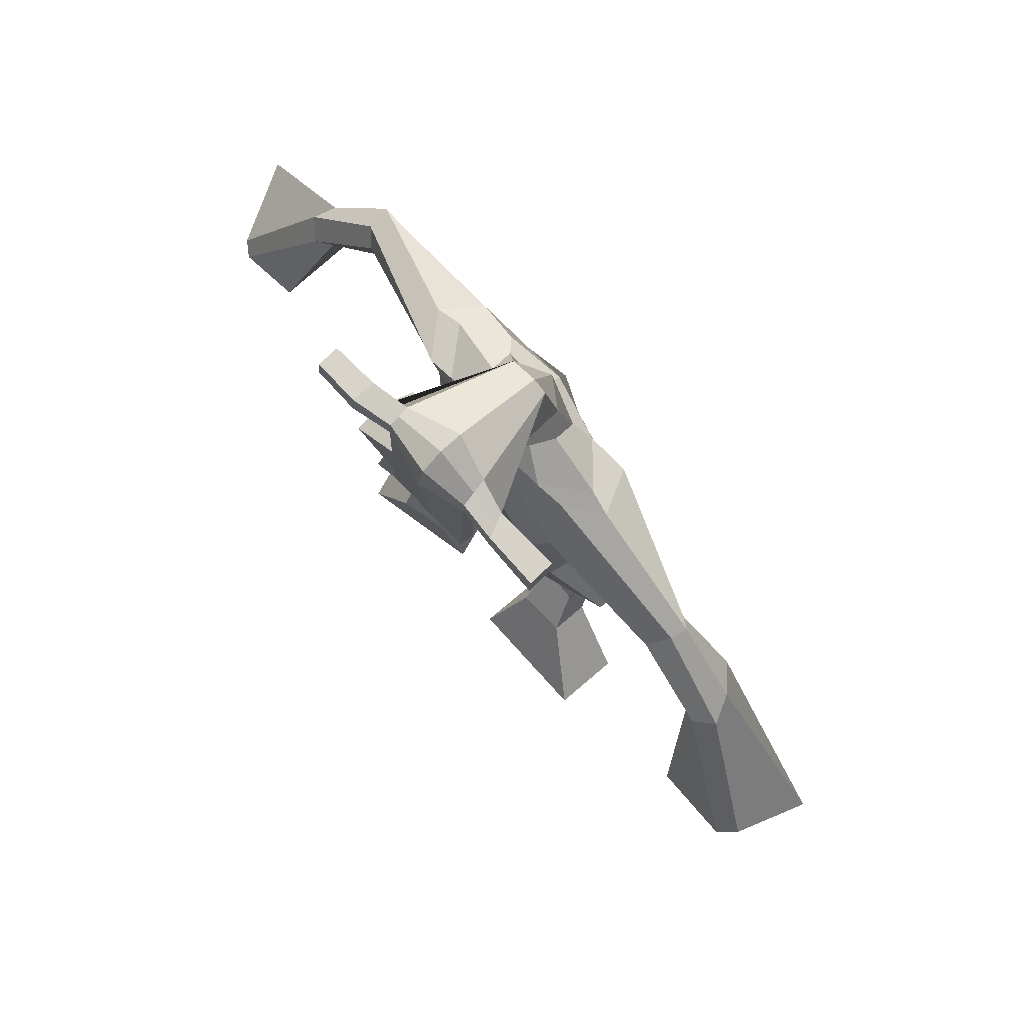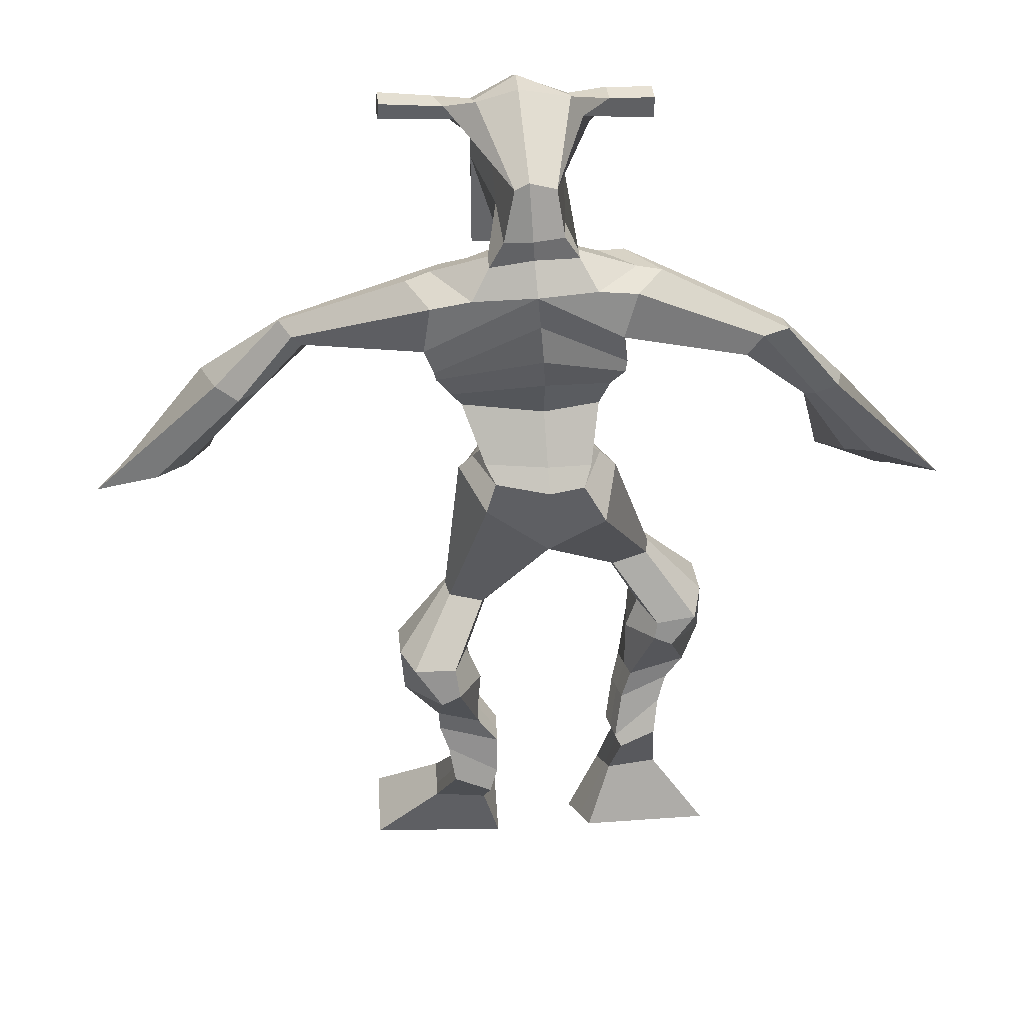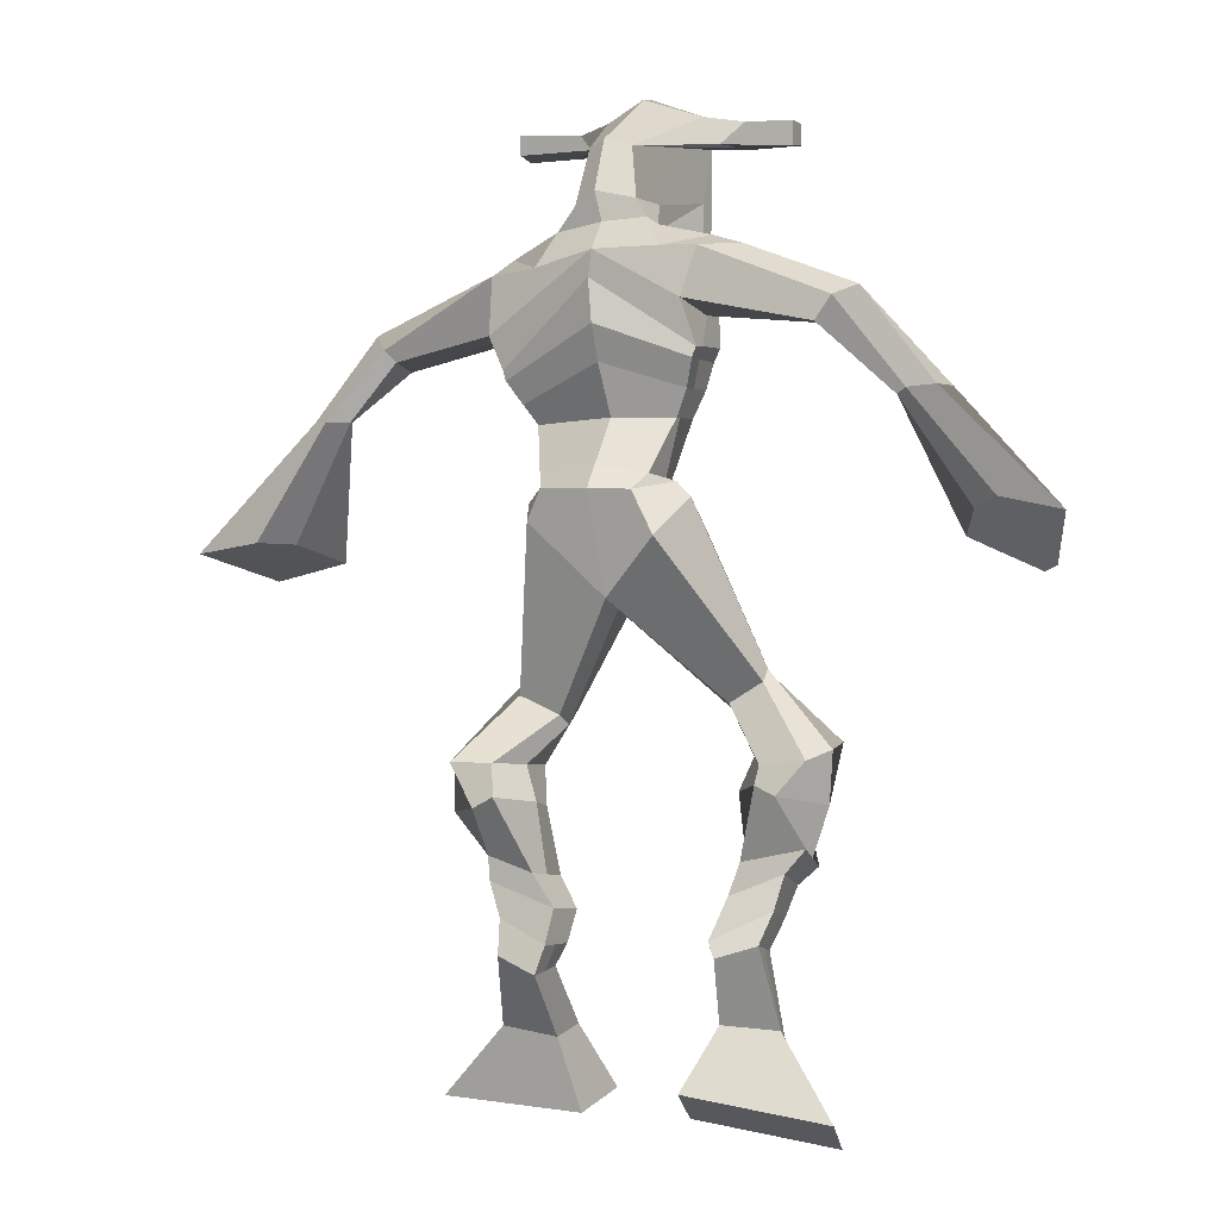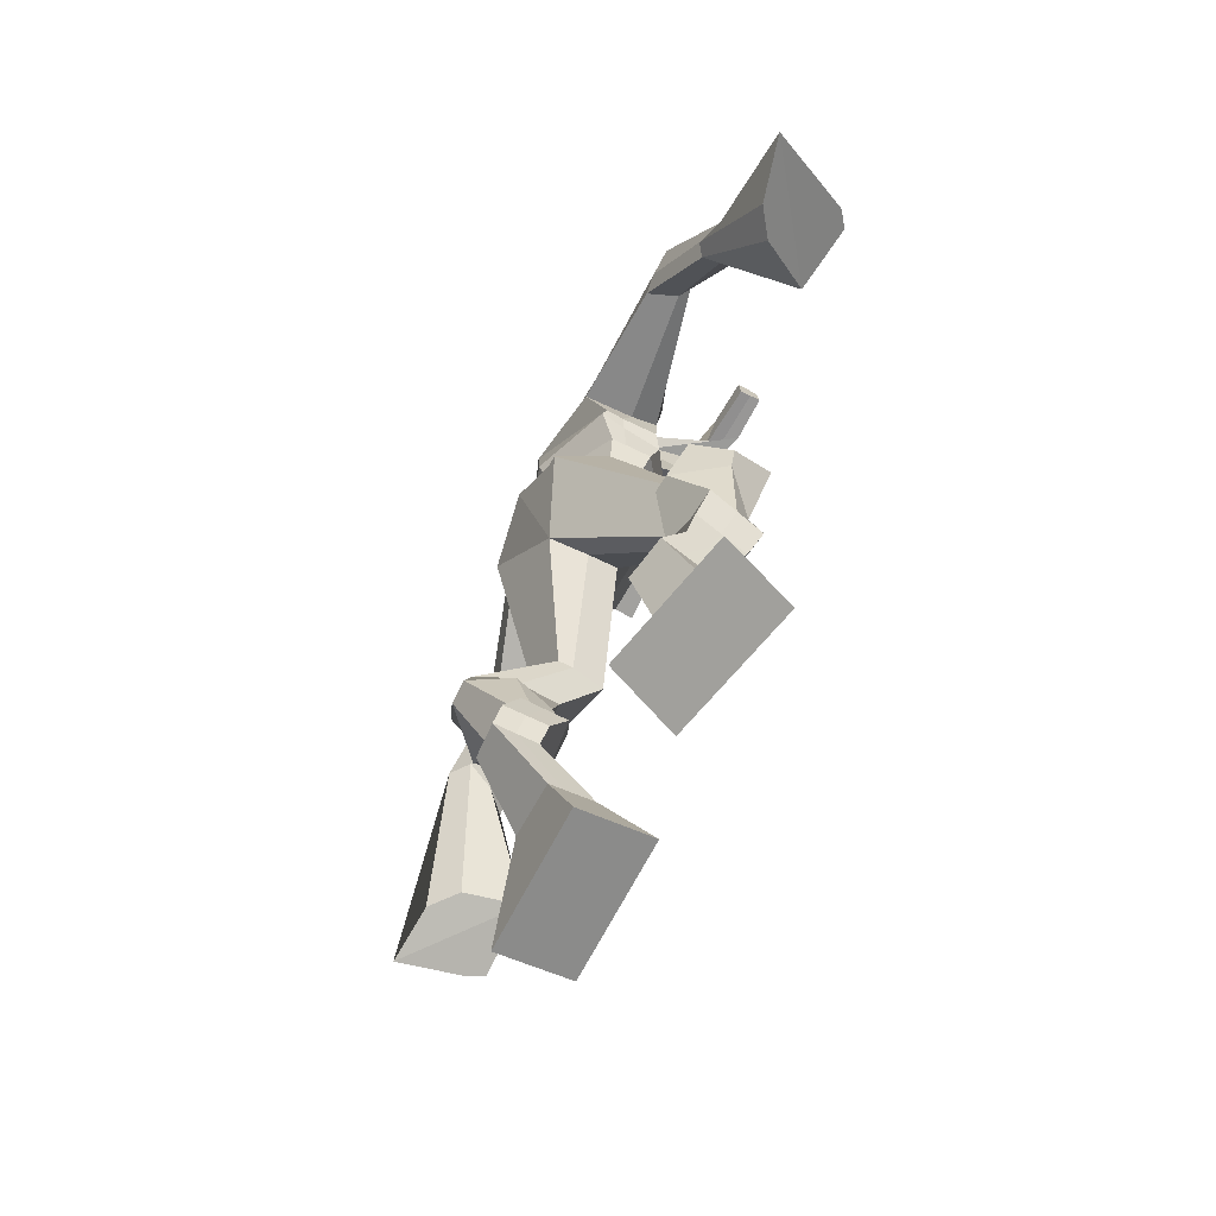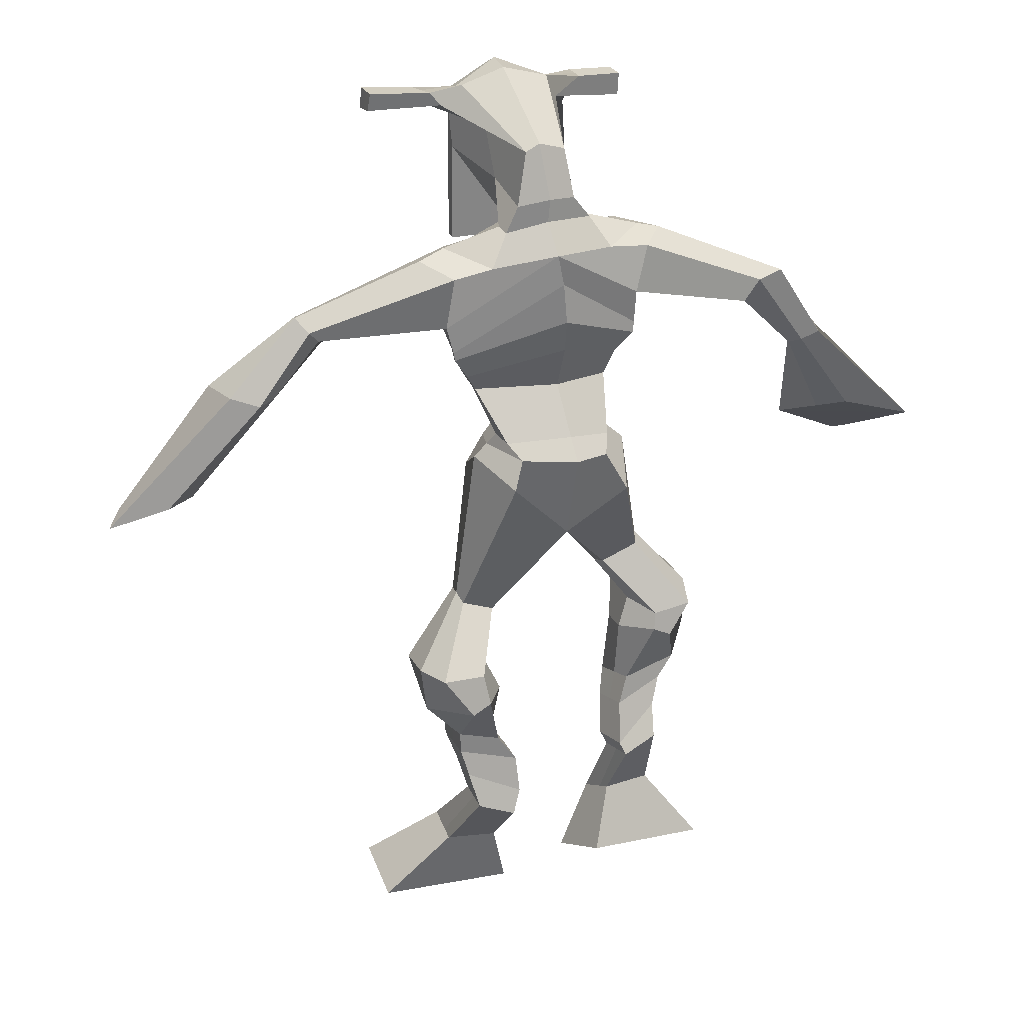
<metadata>
{"format":"obj","ext":"obj","renderer":"f3d","projection":"perspective","resolution":1024,"background":"white","views":[{"elev":78.5,"azim":42.5,"up":"+Y"},{"elev":36.6,"azim":170.1,"up":"+Y"},{"elev":-2.3,"azim":-160.0,"up":"+Y"},{"elev":-71.4,"azim":-122.9,"up":"+Y"},{"elev":26.1,"azim":153.6,"up":"+Y"}]}
</metadata>
<code>
o g
v 0.2319 0.758 -0.5066
v 0.2747 0.6704 -0.5524
v 0.2414 0.7323 -0.4487
v 0.2912 0.6251 -0.4512
v 0.1506 0.7522 -0.4965
v 0.06827 0.6367 -0.5339
v 0.1601 0.726 -0.4383
v 0.08472 0.5914 -0.4327
v 0.2235 0.8492 -0.5568
v 0.227 0.8386 -0.4944
v 0.1652 0.8667 -0.5486
v 0.1686 0.8565 -0.4864
v 0.2332 0.871 -0.5513
v 0.2366 0.8607 -0.489
v 0.1531 0.9105 -0.5188
v 0.1567 0.8969 -0.4548
v 0.2164 0.9284 -0.5174
v 0.22 0.9148 -0.4534
v 0.1399 0.9584 -0.513
v 0.1443 0.9399 -0.4356
v 0.2014 0.9734 -0.5123
v 0.2058 0.9549 -0.435
v 0.1119 0.9913 -0.5087
v 0.1169 0.9648 -0.4278
v 0.1705 1.075 -0.5489
v 0.1956 1.055 -0.4368
v 0.1418 1.061 -0.552
v 0.1286 1.036 -0.4387
v 0.1657 1.102 -0.5426
v 0.1897 1.123 -0.4288
v 0.1025 1.107 -0.5428
v 0.08218 1.131 -0.4297
v 0.2288 1.183 -0.4713
v 0.2227 1.206 -0.4052
v 0.1766 1.211 -0.4874
v 0.1848 1.224 -0.4279
v 0.3608 1.321 -0.5918
v 0.3491 1.331 -0.4896
v 0.2794 1.399 -0.637
v 0.2572 1.412 -0.4743
v 0.4564 0.7355 -0.519
v 0.4283 0.6327 -0.5002
v 0.4496 0.7479 -0.4556
v 0.4165 0.6547 -0.3909
v 0.5374 0.7473 -0.5122
v 0.637 0.6446 -0.48
v 0.5306 0.7599 -0.4493
v 0.6251 0.6666 -0.3707
v 0.4578 0.8236 -0.5987
v 0.4529 0.8323 -0.5351
v 0.5149 0.8472 -0.5875
v 0.5067 0.8469 -0.5242
v 0.4452 0.8634 -0.5943
v 0.4369 0.8626 -0.5316
v 0.5222 0.8961 -0.563
v 0.5135 0.8918 -0.4982
v 0.4413 0.9112 -0.5716
v 0.4327 0.9069 -0.5068
v 0.5366 0.9449 -0.563
v 0.5278 0.9377 -0.4841
v 0.4724 0.9571 -0.5698
v 0.4619 0.9499 -0.4911
v 0.5384 0.9791 -0.5647
v 0.5274 0.9645 -0.4813
v 0.5096 1.058 -0.6202
v 0.4764 1.045 -0.5069
v 0.539 1.043 -0.6188
v 0.5438 1.029 -0.5007
v 0.5151 1.104 -0.6074
v 0.4844 1.1 -0.4921
v 0.5796 1.104 -0.5996
v 0.5919 1.099 -0.4841
v 0.4554 1.168 -0.5137
v 0.4578 1.171 -0.442
v 0.5101 1.194 -0.521
v 0.4992 1.19 -0.458
v 0.463 1.422 -0.6153
v 0.4699 1.404 -0.4504
v 0.3807 1.784 -0.5926
v 0.3648 1.793 -0.4562
v 0.253 1.711 -0.6057
v 0.235 1.72 -0.4931
v 0.5455 1.681 -0.5477
v 0.5236 1.698 -0.4173
v 0.2899 1.784 -0.5897
v 0.2697 1.792 -0.4855
v 0.2318 1.78 -0.5989
v 0.2302 1.792 -0.4852
v 0.06753 1.669 -0.6203
v 0.02127 1.673 -0.5726
v 0.04345 1.702 -0.623
v 0.007068 1.709 -0.5896
v -0.03445 1.574 -0.5955
v -0.07454 1.578 -0.5419
v -0.04916 1.581 -0.6095
v -0.101 1.585 -0.5673
v -0.1238 1.429 -0.5536
v -0.2016 1.35 -0.4896
v -0.1598 1.442 -0.5853
v -0.2211 1.357 -0.5068
v 0.4742 1.768 -0.5603
v 0.4646 1.782 -0.4552
v 0.5364 1.761 -0.5589
v 0.5071 1.776 -0.4565
v 0.7201 1.662 -0.4664
v 0.7231 1.672 -0.4047
v 0.736 1.68 -0.471
v 0.7448 1.694 -0.433
v 0.7926 1.581 -0.4616
v 0.8443 1.593 -0.3779
v 0.8227 1.58 -0.4806
v 0.8738 1.594 -0.3978
v 0.9092 1.414 -0.3958
v 0.9821 1.366 -0.3049
v 0.958 1.416 -0.4262
v 1.007 1.384 -0.3256
v 0.3762 2.023 -0.3968
v 0.3721 2.013 -0.3277
v 0.2939 1.997 -0.38
v 0.2921 1.987 -0.3484
v 0.436 1.998 -0.3762
v 0.4385 1.984 -0.3349
v 0.4411 1.895 -0.3505
v 0.3749 1.899 -0.3551
v 0.3008 1.879 -0.3589
v 0.333 1.857 -0.5492
v 0.4228 1.852 -0.5412
v 0.3842 1.866 -0.571
v 0.4397 1.962 -0.3319
v 0.292 1.957 -0.3454
v 0.4053 1.932 -0.5322
v 0.3839 1.943 -0.5342
v 0.3696 1.961 -0.3183
v 0.3432 1.93 -0.5363
v 0.1655 1.984 -0.3784
v 0.1634 1.985 -0.3456
v 0.1633 1.955 -0.3419
v 0.1655 1.949 -0.3752
v 0.5782 1.996 -0.3545
v 0.5757 1.996 -0.3159
v 0.5775 1.964 -0.3114
v 0.5797 1.968 -0.3474
v 0.2765 1.561 -0.5476
v 0.3646 1.562 -0.5613
v 0.485 1.561 -0.5182
v 0.4799 1.562 -0.4757
v 0.3537 1.545 -0.4744
v 0.2704 1.563 -0.4984
v 0.2604 1.599 -0.5545
v 0.4947 1.592 -0.4648
v 0.2534 1.601 -0.4933
v 0.3703 1.633 -0.5961
v 0.5029 1.588 -0.5285
v 0.3475 1.639 -0.4055
v 0.4959 1.963 -0.3215
v 0.4946 1.988 -0.3251
v 0.4823 1.987 -0.3607
v 0.4651 1.966 -0.3615
v 0.2346 1.987 -0.3757
v 0.2323 1.988 -0.3401
v 0.2322 1.955 -0.336
v 0.2728 1.959 -0.3716
v 0.3776 1.745 -0.3266
v 0.3739 1.744 -0.3488
v 0.2994 1.741 -0.3536
v 0.44 1.745 -0.3445
v 0.4359 1.745 -0.3228
v 0.2995 1.742 -0.3316
v 0.374 1.825 -0.4937
v 0.3133 1.828 -0.5622
v 0.4167 1.818 -0.4873
v 0.3276 1.817 -0.4942
v 0.4459 1.816 -0.5482
v 0.3796 1.826 -0.5555
v 0.2442 1.635 -0.5817
v 0.5011 1.626 -0.4609
v 0.246 1.64 -0.4819
v 0.3743 1.683 -0.6097
v 0.5261 1.621 -0.5344
v 0.3515 1.719 -0.3943
v 0.2401 1.65 -0.5768
v 0.4939 1.665 -0.3973
v 0.2328 1.656 -0.496
v 0.3794 1.744 -0.6089
v 0.5291 1.635 -0.5367
v 0.3589 1.773 -0.4273
v 0.3678 1.495 -0.6144
v 0.4588 1.487 -0.5782
v 0.3496 1.486 -0.4591
v 0.2975 1.483 -0.602
v 0.4261 1.483 -0.4685
v 0.3049 1.483 -0.4842
v 0.07591 0.6156 -0.4869
v 0.235 0.7496 -0.4875
v 0.1537 0.7435 -0.4772
v 0.2824 0.6494 -0.5053
v 0.2251 0.8441 -0.5255
v 0.1668 0.8616 -0.5173
v 0.2349 0.8659 -0.5201
v 0.1549 0.9037 -0.4868
v 0.2182 0.9216 -0.4854
v 0.1421 0.9491 -0.4743
v 0.2036 0.9641 -0.4737
v 0.1144 0.9781 -0.4683
v 0.2085 1.066 -0.4941
v 0.08431 1.048 -0.4928
v 0.1891 1.112 -0.4866
v 0.0812 1.121 -0.4867
v 0.2322 1.176 -0.4467
v 0.1729 1.229 -0.4768
v 0.3544 1.329 -0.533
v 0.2511 1.454 -0.5663
v 0.6315 0.6548 -0.4292
v 0.4541 0.7393 -0.498
v 0.5352 0.7514 -0.4913
v 0.4228 0.6429 -0.4494
v 0.4553 0.8276 -0.5671
v 0.5108 0.8469 -0.5563
v 0.4411 0.8629 -0.5631
v 0.5179 0.8939 -0.5306
v 0.437 0.9091 -0.5392
v 0.5322 0.9413 -0.5235
v 0.4672 0.9535 -0.5304
v 0.5329 0.9718 -0.523
v 0.4678 1.051 -0.5668
v 0.5918 1.037 -0.5535
v 0.4884 1.101 -0.5508
v 0.5962 1.101 -0.5422
v 0.4487 1.154 -0.4946
v 0.5149 1.207 -0.5048
v 0.4934 1.453 -0.531
v 0.2387 1.696 -0.5341
v 0.5367 1.689 -0.4879
v 0.2251 1.8 -0.5512
v 0.1855 1.788 -0.5485
v 0.04592 1.669 -0.5794
v 0.006512 1.713 -0.6247
v -0.05212 1.574 -0.5664
v -0.08725 1.585 -0.6
v -0.09756 1.398 -0.4833
v -0.2546 1.419 -0.6237
v 0.5278 1.791 -0.5001
v 0.5635 1.772 -0.4908
v 0.7064 1.651 -0.4422
v 0.753 1.703 -0.4564
v 0.8115 1.586 -0.4153
v 0.8559 1.586 -0.4426
v 0.8685 1.391 -0.3149
v 1.052 1.402 -0.4231
v 0.3738 2.03 -0.3612
v 0.293 1.992 -0.3642
v 0.4372 1.991 -0.3556
v 0.421 1.873 -0.4592
v 0.3283 1.861 -0.4653
v 0.4237 1.947 -0.4319
v 0.3163 1.944 -0.4408
v 0.1645 1.984 -0.362
v 0.1644 1.952 -0.3585
v 0.577 1.996 -0.3352
v 0.5786 1.966 -0.3294
v 0.4823 1.561 -0.4992
v 0.2753 1.561 -0.5383
v 0.4995 1.589 -0.5024
v 0.2579 1.6 -0.5323
v 0.4805 1.964 -0.3415
v 0.4885 1.988 -0.3429
v 0.2525 1.957 -0.3538
v 0.2335 1.987 -0.3579
v 0.3092 1.823 -0.5296
v 0.4426 1.817 -0.5162
v 0.5151 1.623 -0.5091
v 0.2463 1.637 -0.5431
v 0.5236 1.638 -0.5129
v 0.2392 1.653 -0.5499
v 0.2915 1.481 -0.5478
v 0.4526 1.481 -0.5243
v 0.3687 1.463 -0.6401
v 0.4473 1.467 -0.6072
v 0.3479 1.405 -0.4627
v 0.3126 1.46 -0.6283
v 0.4408 1.45 -0.452
v 0.2863 1.453 -0.4707
v 0.4703 1.469 -0.5268
v 0.2743 1.475 -0.5565
f 1 5 11 9
f 4 3 7 8
f 193 195 5 6
f 193 196 4 8
f 196 194 3 4
f 6 5 1 2
f 198 12 16 200
f 7 3 10 12
f 195 7 12 198
f 194 1 9 197
f 200 16 20 202
f 12 10 14 16
f 9 11 15 13
f 197 9 13 199
f 20 18 22 24
f 16 14 18 20
f 13 15 19 17
f 199 13 17 201
f 21 23 27 25
f 17 19 23 21
f 201 17 21 203
f 202 20 24 204
f 206 28 32 208
f 203 21 25 205
f 204 24 28 206
f 24 22 26 28
f 29 31 35 33
f 28 26 30 32
f 25 27 31 29
f 205 25 29 207
f 209 33 37 211
f 207 29 33 209
f 208 32 36 210
f 32 30 34 36
f 185 184 79 83
f 210 36 40 212
f 36 34 38 40
f 33 35 39 37
f 41 49 51 45
f 44 48 47 43
f 213 46 45 215
f 213 48 44 216
f 216 44 43 214
f 46 42 41 45
f 218 220 56 52
f 47 52 50 43
f 215 218 52 47
f 214 217 49 41
f 220 222 60 56
f 52 56 54 50
f 49 53 55 51
f 217 219 53 49
f 60 64 62 58
f 56 60 58 54
f 53 57 59 55
f 219 221 57 53
f 61 65 67 63
f 57 61 63 59
f 221 223 61 57
f 222 224 64 60
f 226 228 72 68
f 223 225 65 61
f 224 226 68 64
f 64 68 66 62
f 69 73 75 71
f 68 72 70 66
f 65 69 71 67
f 225 227 69 65
f 229 211 37 73
f 227 229 73 69
f 228 230 76 72
f 72 76 74 70
f 184 181 81 79
f 230 231 78 76
f 76 78 38 74
f 73 37 77 75
f 268 159 135 257
f 133 129 122 118
f 186 182 84 80
f 274 183 82 232
f 273 185 83 233
f 183 186 80 82
f 234 235 88 86
f 82 88 92 90
f 82 80 86 88
f 79 81 87 85
f 90 92 96 94
f 235 87 91 237
f 232 82 90 236
f 87 81 89 91
f 95 93 97 99
f 236 90 94 238
f 91 89 93 95
f 237 91 95 239
f 240 98 100 241
f 239 95 99 241
f 94 96 100 98
f 238 94 98 240
f 242 102 104 243
f 83 79 101 103
f 80 84 104 102
f 104 84 106 108
f 108 106 110 112
f 83 103 107 105
f 233 83 105 244
f 243 104 108 245
f 109 111 115 113
f 245 108 112 247
f 105 107 111 109
f 244 105 109 246
f 248 113 115 249
f 246 109 113 248
f 112 110 114 116
f 247 112 116 249
f 250 117 119 251
f 250 118 122 252
f 156 155 141 140
f 131 132 117 121
f 132 134 119 117
f 130 133 118 120
f 172 169 124 125
f 174 170 126 128
f 173 174 128 127
f 270 173 127 253
f 169 171 123 124
f 269 172 125 254
f 129 133 163 167
f 128 126 134 132
f 127 128 132 131
f 253 127 131 255
f 130 125 165 168
f 254 125 130 256
f 258 137 136 257
f 161 160 136 137
f 267 161 137 258
f 159 162 138 135
f 260 142 139 259
f 158 157 139 142
f 266 156 140 259
f 265 158 142 260
f 192 189 147 148
f 276 188 145 261
f 275 192 148 262
f 189 191 146 147
f 187 190 143 144
f 188 187 144 145
f 148 147 154 151
f 261 145 153 263
f 262 148 151 264
f 147 146 150 154
f 144 143 149 152
f 145 144 152 153
f 255 131 158 265
f 252 122 156 266
f 131 121 157 158
f 122 129 155 156
f 119 134 162 159
f 256 130 161 267
f 130 120 160 161
f 251 119 159 268
f 165 164 163 168
f 164 166 167 163
f 133 130 168 163
f 123 129 167 166
f 124 123 166 164
f 125 124 164 165
f 234 86 172 269
f 80 102 171 169
f 242 101 173 270
f 101 79 174 173
f 79 85 170 174
f 86 80 169 172
f 151 154 180 177
f 263 153 179 271
f 264 151 177 272
f 154 150 176 180
f 152 149 175 178
f 153 152 178 179
f 177 180 186 183
f 271 179 185 273
f 272 177 183 274
f 180 176 182 186
f 178 175 181 184
f 179 178 184 185
f 278 277 187 188
f 277 280 190 187
f 279 281 191 189
f 284 282 192 275
f 283 278 188 276
f 282 279 189 192
f 281 283 276 191
f 280 284 275 190
f 175 272 274 181
f 176 271 273 182
f 149 264 272 175
f 150 263 271 176
f 102 242 270 171
f 85 234 269 170
f 120 251 268 160
f 134 256 267 162
f 121 252 266 157
f 129 255 265 155
f 143 262 264 149
f 146 261 263 150
f 190 275 262 143
f 191 276 261 146
f 155 265 260 141
f 157 266 259 139
f 141 260 259 140
f 162 267 258 138
f 138 258 257 135
f 126 254 256 134
f 123 253 255 129
f 170 269 254 126
f 171 270 253 123
f 117 250 252 121
f 118 250 251 120
f 111 247 249 115
f 110 246 248 114
f 114 248 249 116
f 106 244 246 110
f 107 245 247 111
f 103 243 245 107
f 84 233 244 106
f 101 242 243 103
f 93 238 240 97
f 96 239 241 100
f 97 240 241 99
f 92 237 239 96
f 89 236 238 93
f 81 232 236 89
f 88 235 237 92
f 85 87 235 234
f 182 273 233 84
f 181 274 232 81
f 160 268 257 136
f 75 77 231 230
f 71 75 230 228
f 70 74 229 227
f 74 38 211 229
f 66 70 227 225
f 63 67 226 224
f 62 66 225 223
f 67 71 228 226
f 59 63 224 222
f 58 62 223 221
f 54 58 221 219
f 50 54 219 217
f 55 59 222 220
f 43 50 217 214
f 45 51 218 215
f 51 55 220 218
f 42 216 214 41
f 46 213 216 42
f 48 213 215 47
f 35 210 212 39
f 31 208 210 35
f 30 207 209 34
f 34 209 211 38
f 26 205 207 30
f 23 204 206 27
f 22 203 205 26
f 27 206 208 31
f 19 202 204 23
f 18 201 203 22
f 14 199 201 18
f 10 197 199 14
f 15 200 202 19
f 3 194 197 10
f 5 195 198 11
f 11 198 200 15
f 2 1 194 196
f 6 2 196 193
f 8 7 195 193
f 39 212 284 280
f 78 231 283 281
f 40 38 279 282
f 231 77 278 283
f 212 40 282 284
f 38 78 281 279
f 37 39 280 277
f 77 37 277 278

</code>
